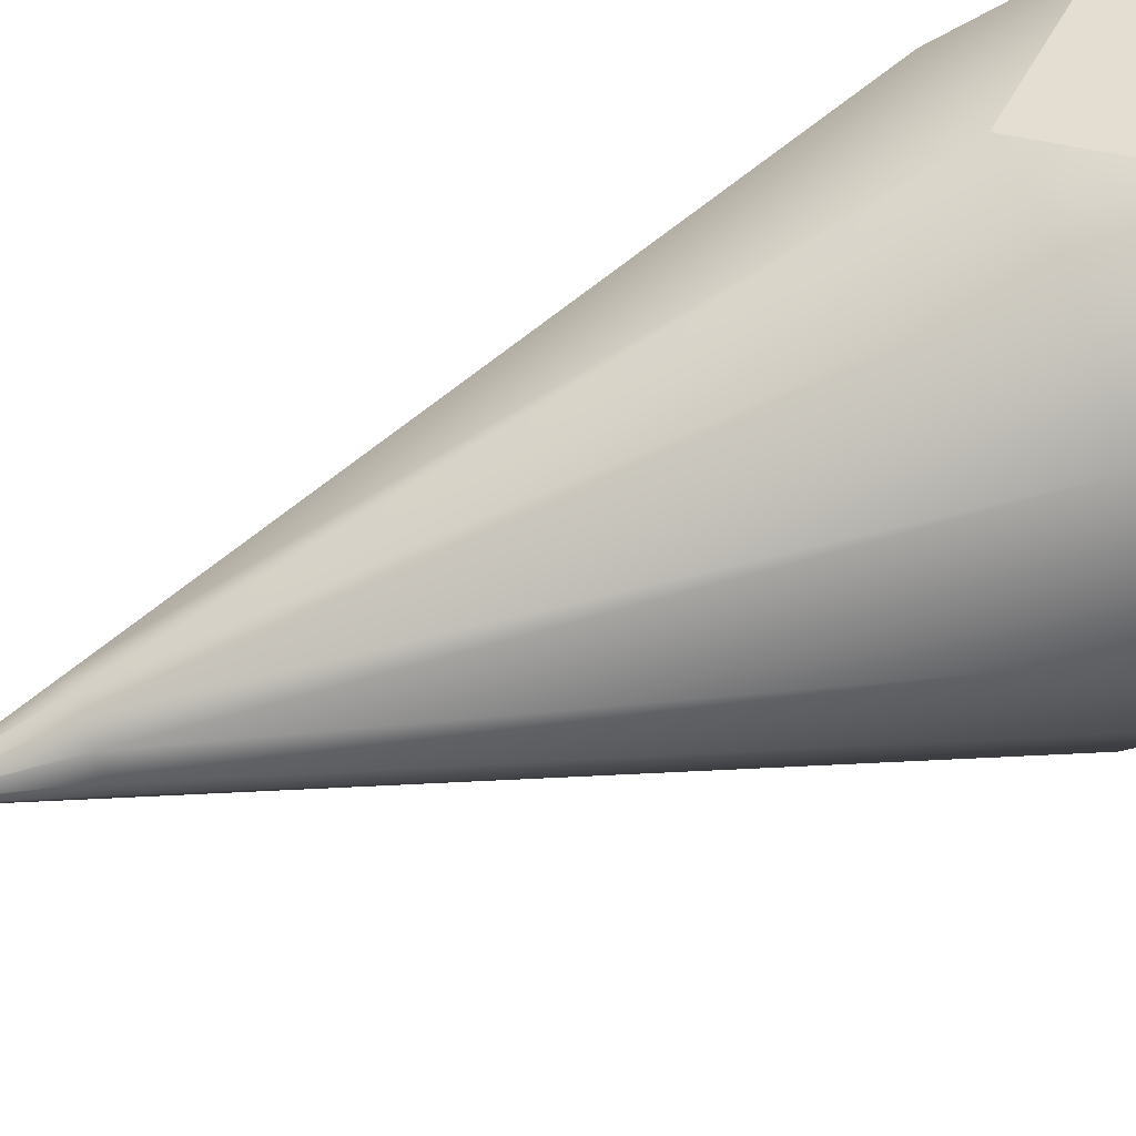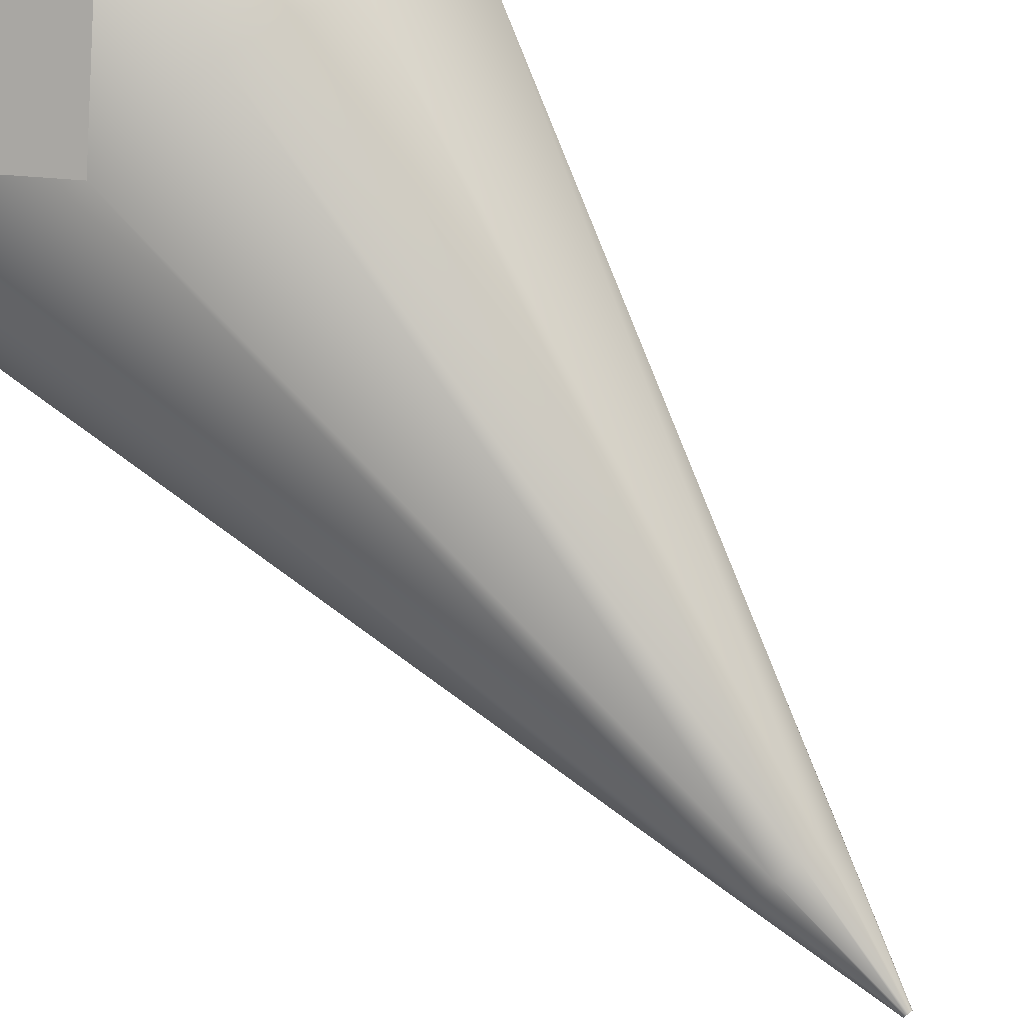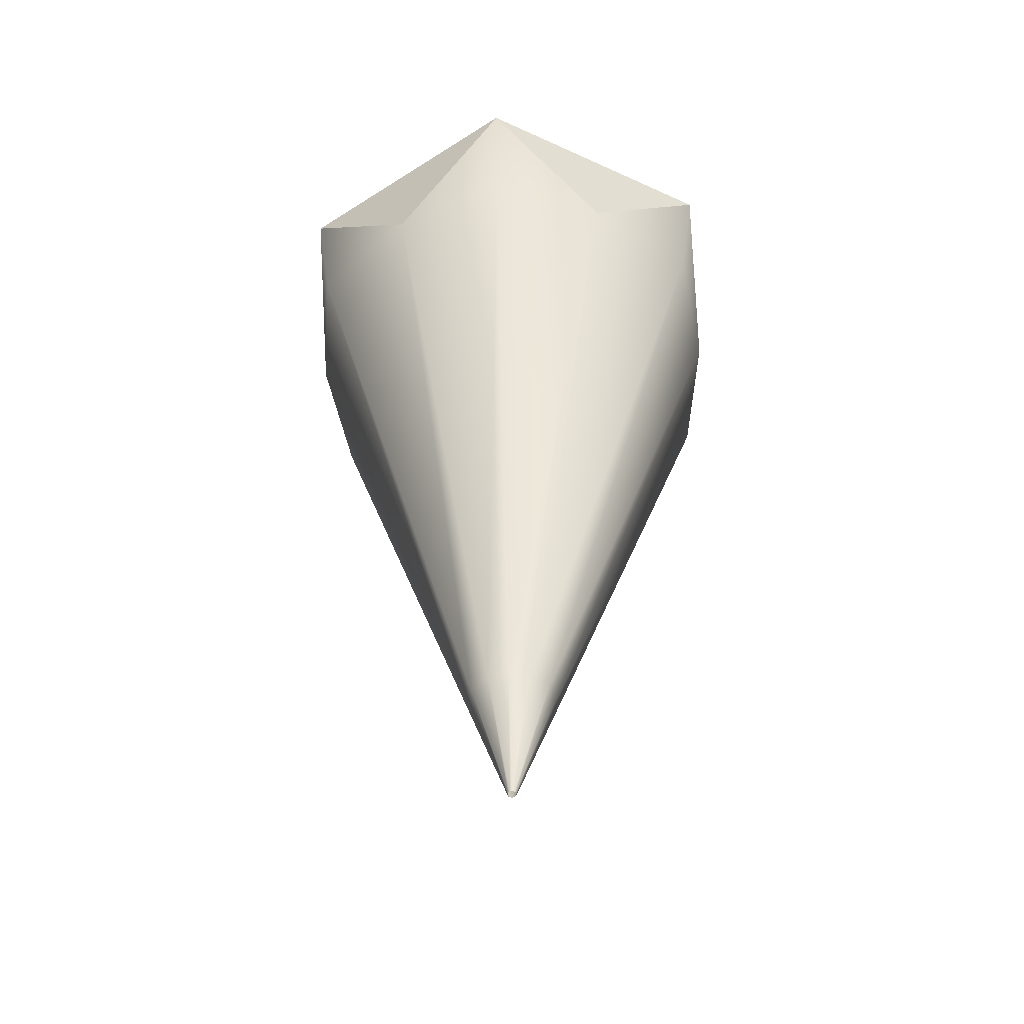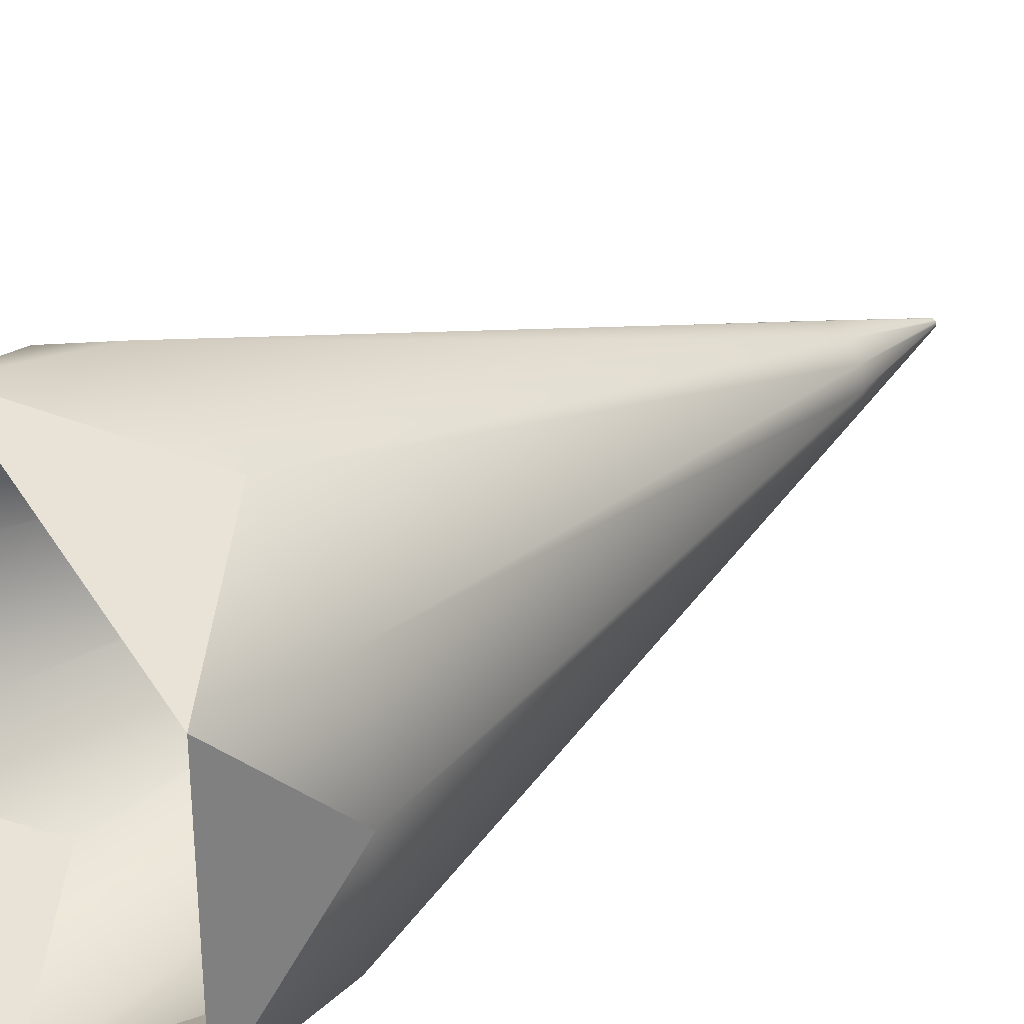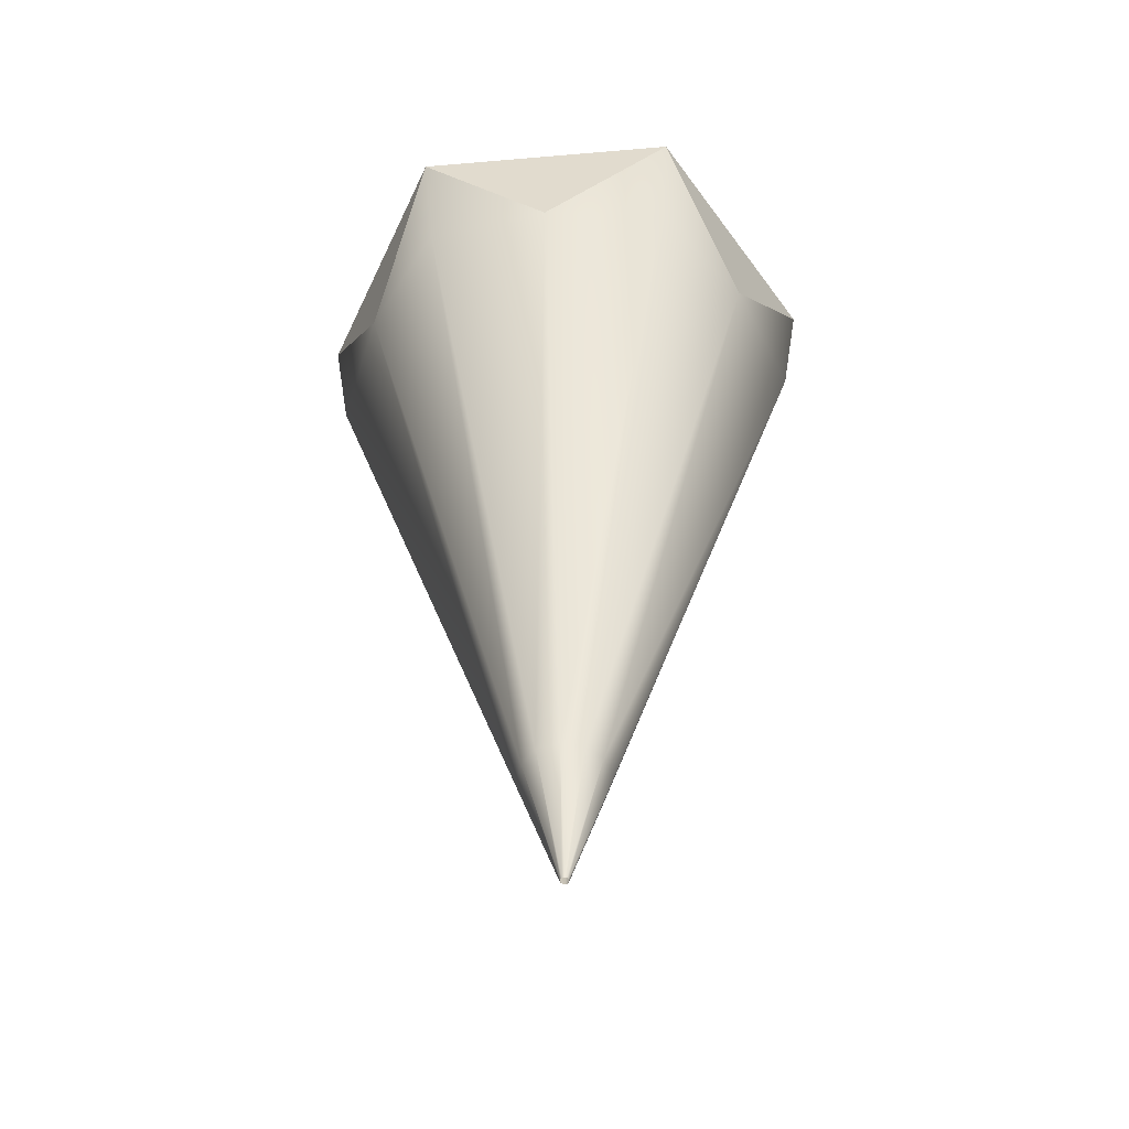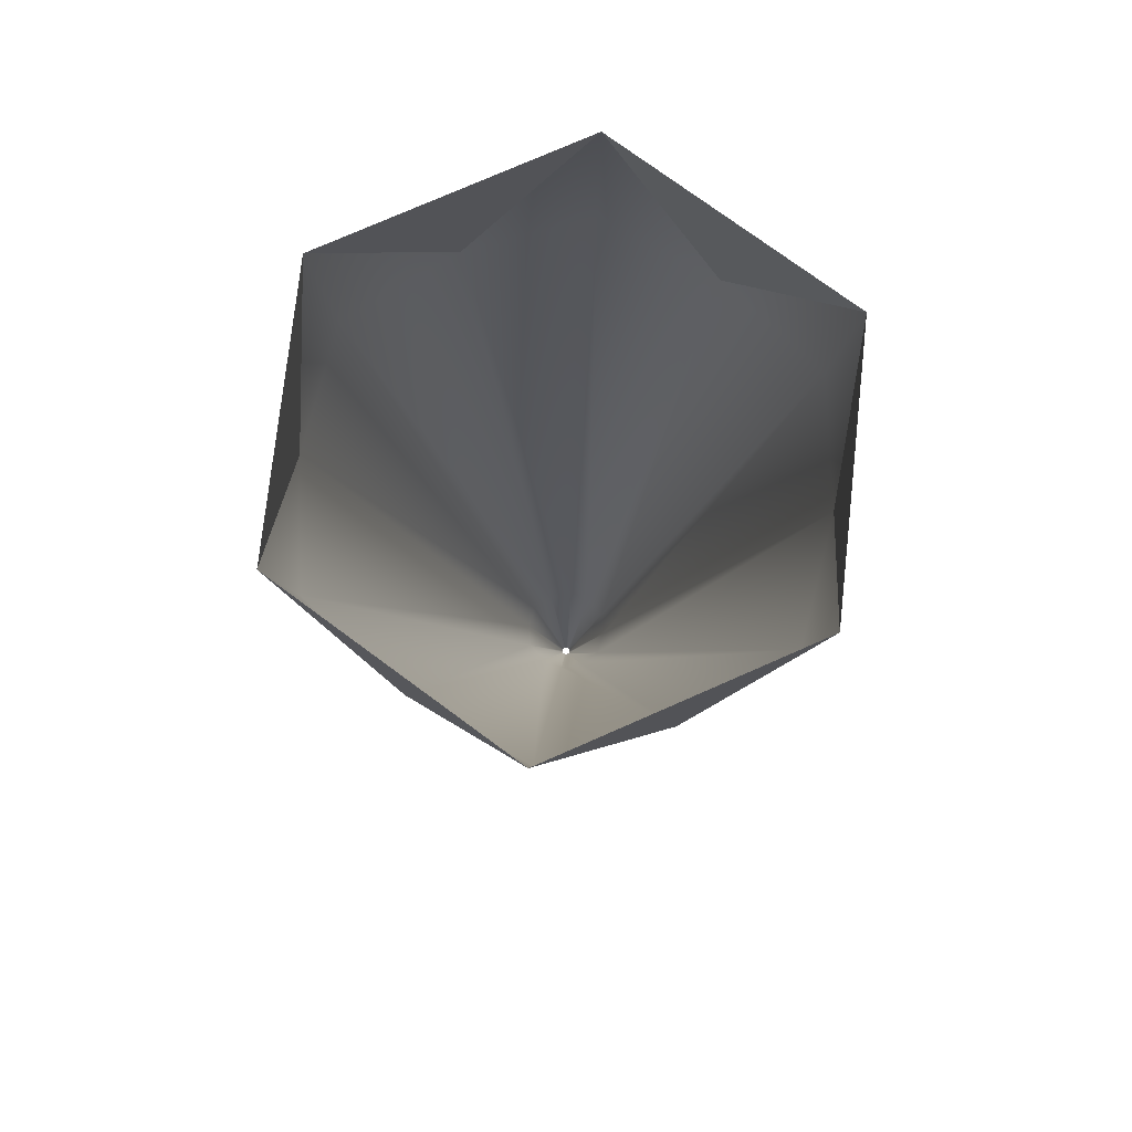
<metadata>
{"format":"obj","ext":"obj","renderer":"f3d","projection":"perspective","resolution":1024,"background":"white","views":[{"elev":73.4,"azim":-110.1,"up":"+Y"},{"elev":76.7,"azim":142.5,"up":"+Y"},{"elev":-54.5,"azim":4.1,"up":"+Z"},{"elev":30.6,"azim":48.5,"up":"+Y"},{"elev":-53.8,"azim":-84.8,"up":"+Z"},{"elev":76.9,"azim":66.3,"up":"+Z"}]}
</metadata>
<code>
g Punta
v 0.866 -0.5 2.384e-07
v 0.866 0.5 2.384e-07
v 0.8651 -0.0003559 -0.5
v -7.341e-08 1 2.384e-07
v -0.866 0.5 2.384e-07
v -0.4295 0.7439 -0.5
v -0.866 0.5 2.384e-07
v -0.866 -0.5 2.384e-07
v -0.8651 -2.523e-06 -0.5
v -1.608e-07 -1 2.384e-07
v 0.866 -0.5 2.384e-07
v 0.4298 -0.7438 -0.5
v -0.866 -0.5 2.384e-07
v -1.608e-07 -1 2.384e-07
v -0.433 -0.7502 -0.5
v 0.866 0.5 2.384e-07
v -7.341e-08 1 2.384e-07
v 0.4331 0.7501 -0.5
v -0.8651 -2.523e-06 -0.5
v -0.1575 -4.474e-05 -2.889
v -0.1439 0.08309 -2.889
v -0.7998 0.4618 -0.5
v -0.866 0.5 2.384e-07
v -0.07829 0.1356 -2.889
v -0.4295 0.7439 -0.5
v 4.508e-05 0.1662 -2.889
v 2.693e-06 0.9236 -0.5
v -7.341e-08 1 2.384e-07
v 0.07891 0.1366 -2.889
v 0.4331 0.7501 -0.5
v 0.1441 0.08309 -2.889
v 0.7999 0.4618 -0.5
v 0.866 0.5 2.384e-07
v 0.1576 -0.0001084 -2.889
v 0.8651 -0.0003559 -0.5
v 0.8651 -0.0003559 -0.5
v 0.1576 -0.0001084 -2.889
v 0.144 -0.08323 -2.889
v 0.7997 -0.462 -0.5
v 0.866 -0.5 2.384e-07
v 0.07842 -0.1357 -2.889
v 0.4298 -0.7438 -0.5
v 0.0001086 -0.1663 -2.889
v 0.0003557 -0.9236 -0.5
v -1.608e-07 -1 2.384e-07
v -0.07881 -0.1367 -2.889
v -0.433 -0.7502 -0.5
v -0.144 -0.08319 -2.889
v -0.7999 -0.4618 -0.5
v -0.866 -0.5 2.384e-07
v -0.1575 -4.474e-05 -2.889
v -0.8651 -2.523e-06 -0.5
v 0.144 -0.08323 -2.889
v 0.01401 -0.008118 -3.361
v 0.007722 -0.01333 -3.361
v 0.07842 -0.1357 -2.889
v -0.07829 0.1356 -2.889
v -0.007611 0.01322 -3.361
v 5.349e-05 0.01607 -3.361
v 4.508e-05 0.1662 -2.889
v 0.07842 -0.1357 -2.889
v 0.007722 -0.01333 -3.361
v 5.965e-05 -0.01617 -3.361
v 0.0001086 -0.1663 -2.889
v 0.0001086 -0.1663 -2.889
v 5.965e-05 -0.01617 -3.361
v -0.007654 -0.01341 -3.361
v -0.07881 -0.1367 -2.889
v 4.508e-05 0.1662 -2.889
v 5.349e-05 0.01607 -3.361
v 0.007762 0.0133 -3.361
v 0.07891 0.1366 -2.889
v -0.07881 -0.1367 -2.889
v -0.007654 -0.01341 -3.361
v -0.01391 -0.008114 -3.361
v -0.144 -0.08319 -2.889
v -0.144 -0.08319 -2.889
v -0.01391 -0.008114 -3.361
v -0.01535 -5.311e-05 -3.361
v -0.1575 -4.474e-05 -2.889
v 0.07891 0.1366 -2.889
v 0.007762 0.0133 -3.361
v 0.01402 0.008007 -3.361
v 0.1441 0.08309 -2.889
v 0.1441 0.08309 -2.889
v 0.01402 0.008007 -3.361
v 0.01546 -5.928e-05 -3.361
v 0.1576 -0.0001084 -2.889
v -0.1575 -4.474e-05 -2.889
v -0.01535 -5.311e-05 -3.361
v -0.01391 0.008007 -3.361
v -0.1439 0.08309 -2.889
v -0.1439 0.08309 -2.889
v -0.01391 0.008007 -3.361
v -0.007611 0.01322 -3.361
v -0.07829 0.1356 -2.889
v 0.1576 -0.0001084 -2.889
v 0.01546 -5.928e-05 -3.361
v 0.01401 -0.008118 -3.361
v 0.144 -0.08323 -2.889
g Punta_0
f 3 2 1
f 6 5 4
f 9 8 7
f 12 11 10
f 15 14 13
f 18 17 16
f 21 20 19
f 22 21 19
f 19 23 22
f 24 21 22
f 25 22 23
f 25 24 22
f 26 24 25
f 27 26 25
f 25 28 27
f 29 26 27
f 30 27 28
f 30 29 27
f 31 29 30
f 32 31 30
f 30 33 32
f 34 31 32
f 35 32 33
f 35 34 32
f 38 37 36
f 39 38 36
f 36 40 39
f 41 38 39
f 42 39 40
f 42 41 39
f 43 41 42
f 44 43 42
f 42 45 44
f 46 43 44
f 47 44 45
f 47 46 44
f 48 46 47
f 49 48 47
f 47 50 49
f 51 48 49
f 52 49 50
f 52 51 49
f 55 54 53
f 56 55 53
f 59 58 57
f 60 59 57
f 63 62 61
f 64 63 61
f 67 66 65
f 68 67 65
f 71 70 69
f 72 71 69
f 75 74 73
f 76 75 73
f 79 78 77
f 80 79 77
f 83 82 81
f 84 83 81
f 87 86 85
f 88 87 85
f 91 90 89
f 92 91 89
f 95 94 93
f 96 95 93
f 99 98 97
f 100 99 97

</code>
